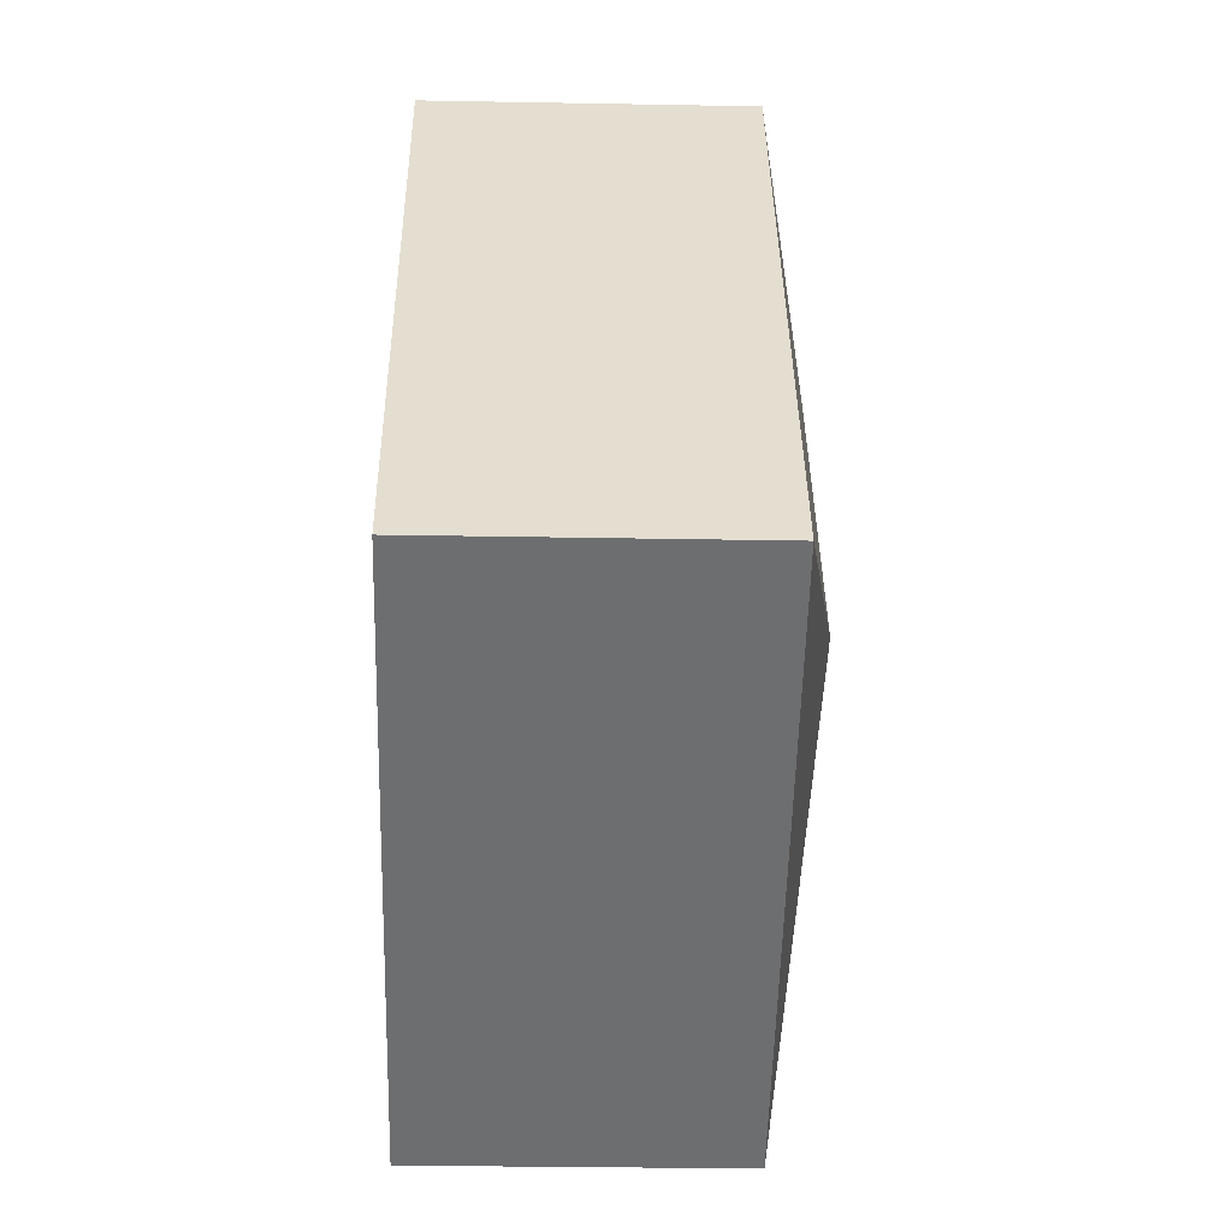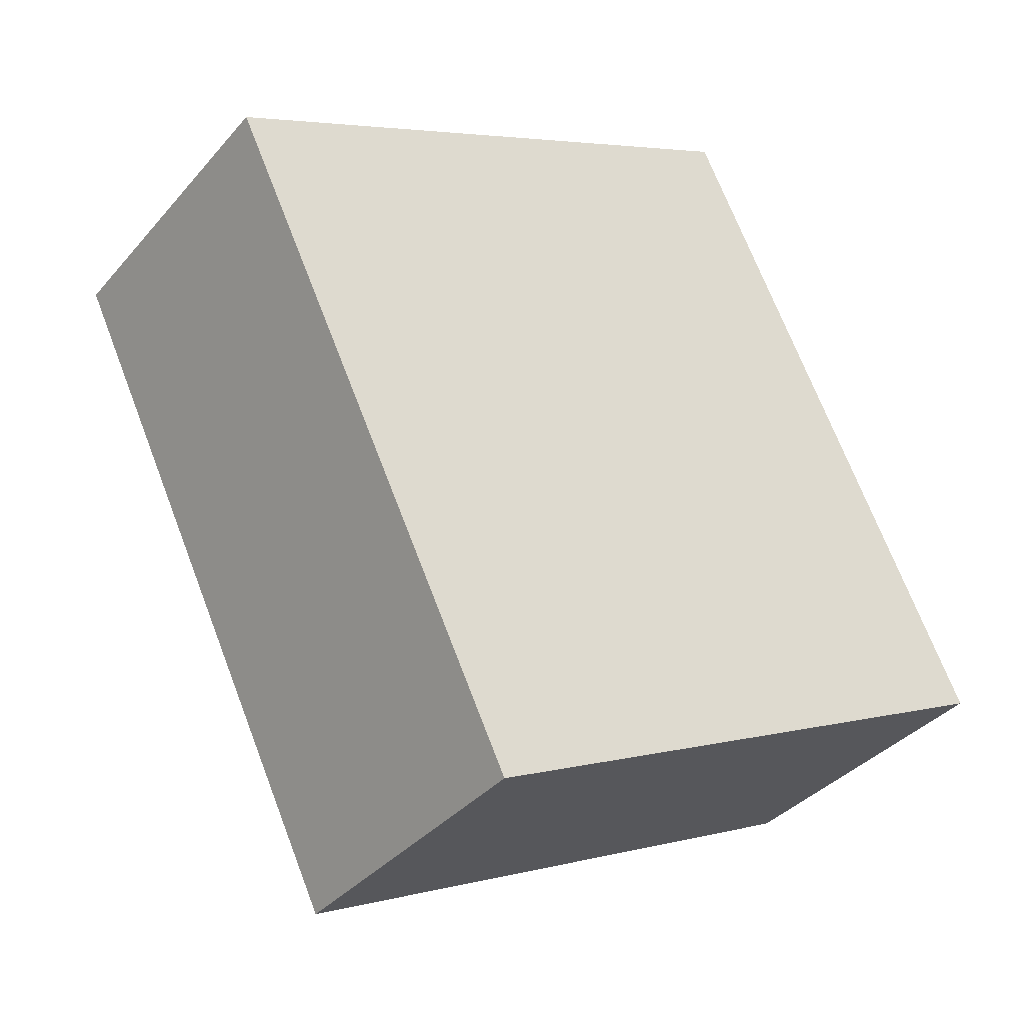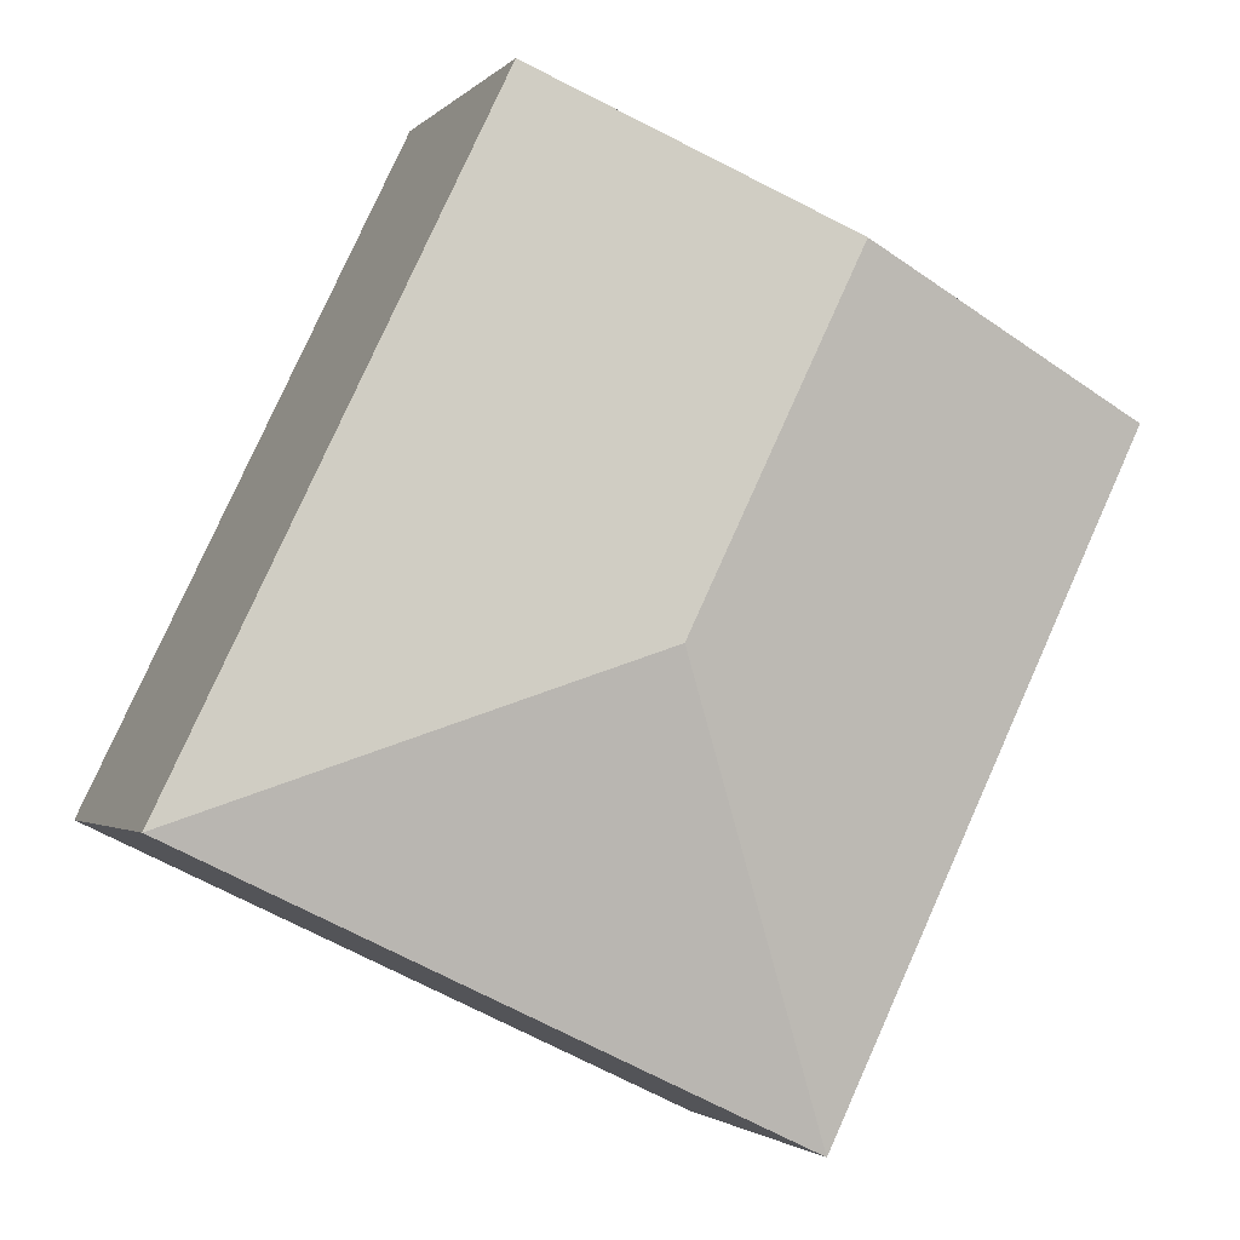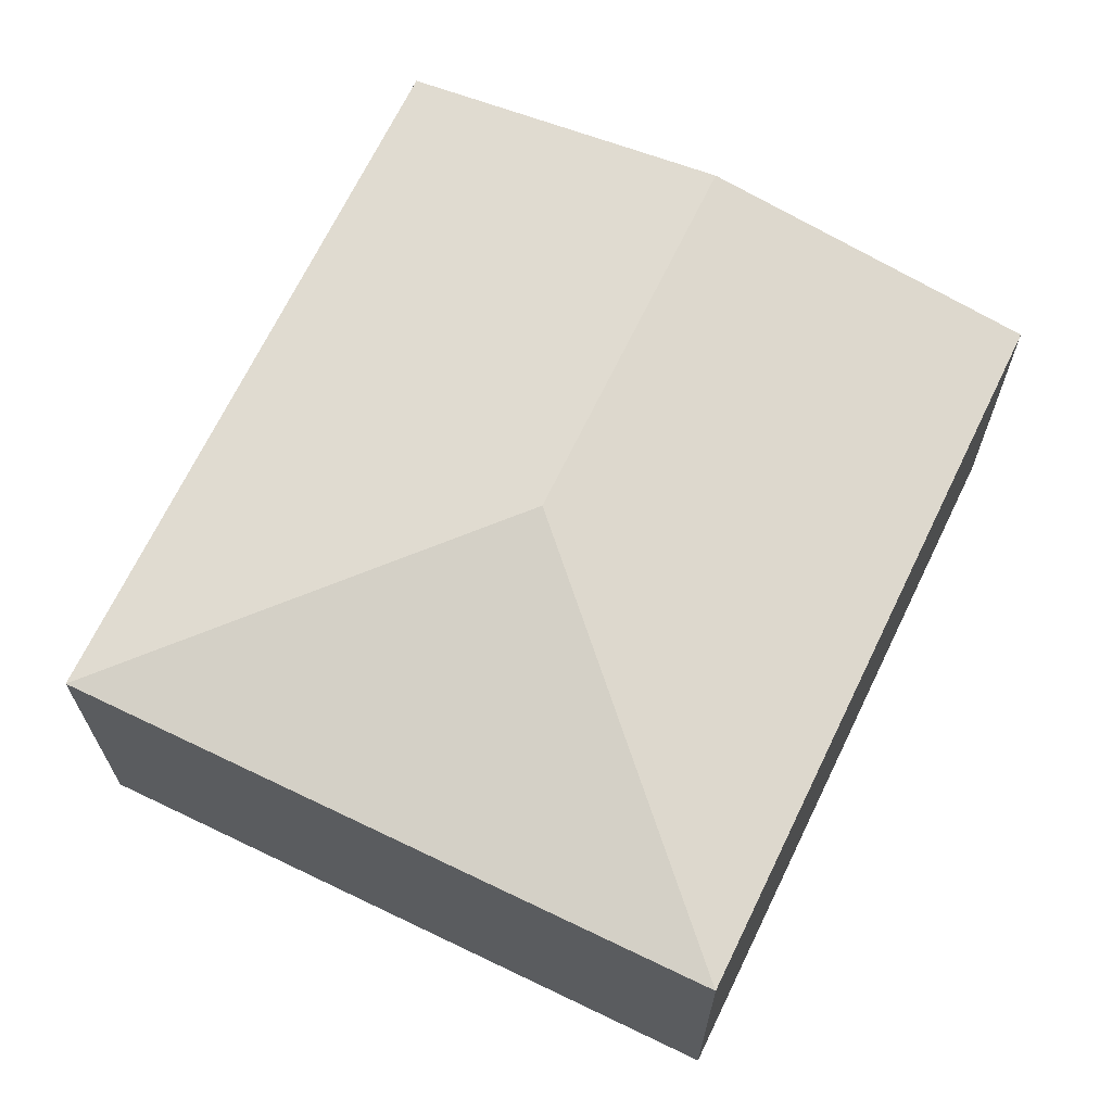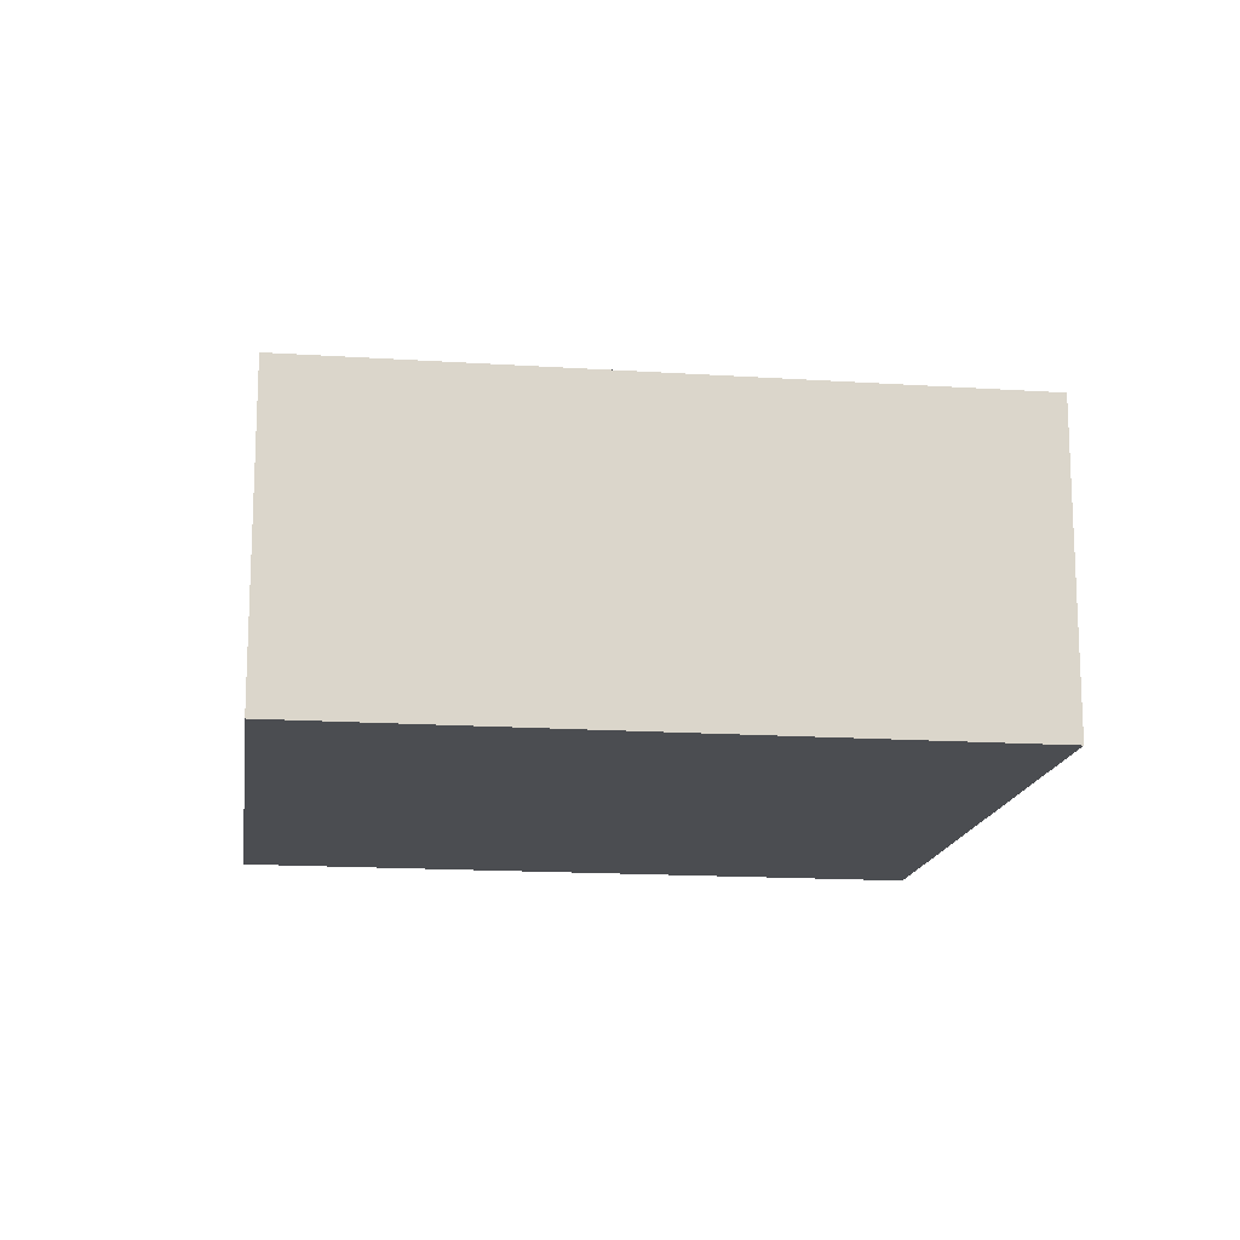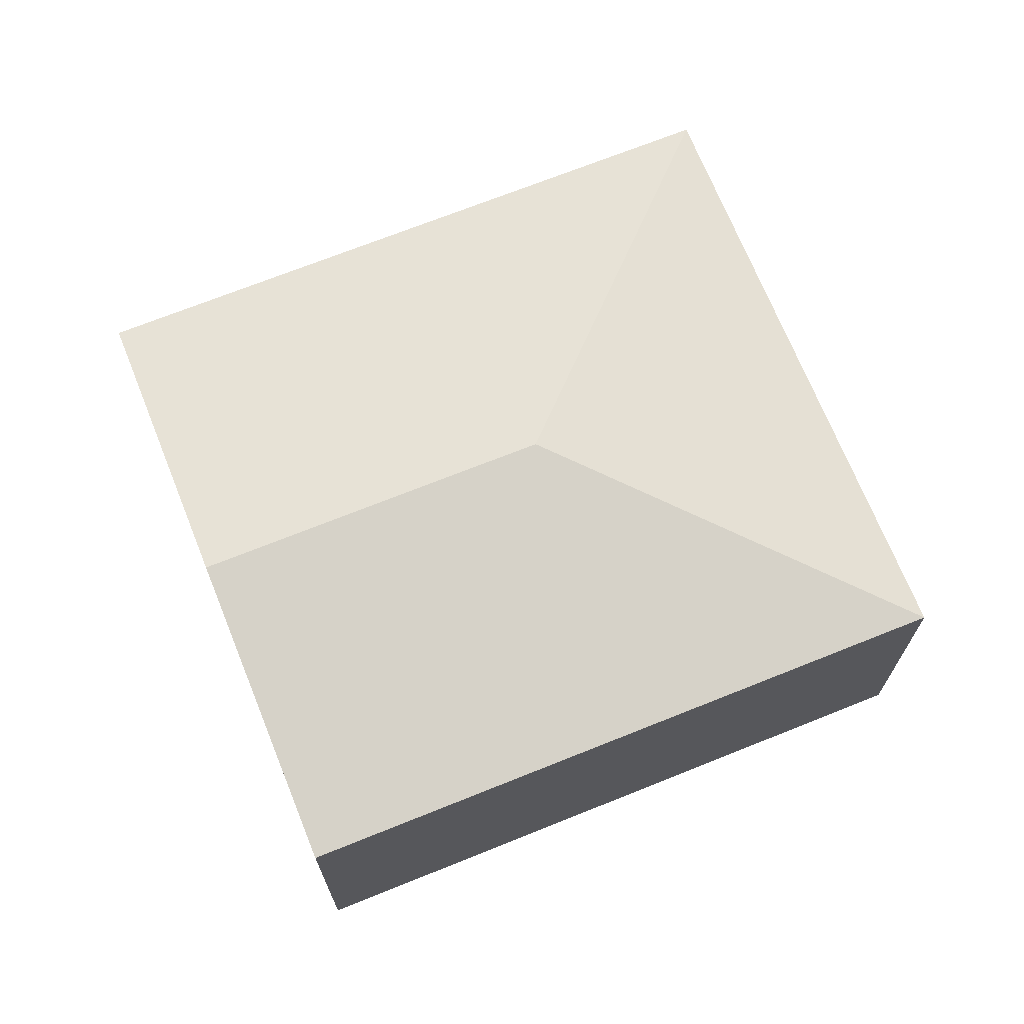
<metadata>
{"format":"obj","ext":"obj","renderer":"f3d","projection":"perspective","resolution":1024,"background":"white","views":[{"elev":-28.3,"azim":88.4,"up":"+Z"},{"elev":-36.1,"azim":-34.9,"up":"+Z"},{"elev":-2.0,"azim":160.0,"up":"+Z"},{"elev":-21.6,"azim":-179.9,"up":"+Z"},{"elev":-15.8,"azim":-123.6,"up":"+Y"},{"elev":70.0,"azim":42.3,"up":"+Y"}]}
</metadata>
<code>
v  3.513 2.885 -1.544
v  0 2.444 1.497e-16
v  2.244 2.885 1.084
v  2.353 2.445 -4.872
v  6.841 2.444 -2.705
v  4.488 2.444 2.168
v  2.353 2.983e-16 -4.872
v  0 0 0
v  2.244 -6.638e-17 1.084
v  4.488 -1.328e-16 2.168
v  6.841 1.656e-16 -2.705
g defaultobject
f 1 2 3
f 2 1 4
f 5 3 6
f 3 5 1
f 1 5 4
f 7 2 4
f 2 7 8
f 8 3 2
f 3 8 6
f 6 8 9
f 6 9 10
f 10 5 6
f 5 10 11
f 5 7 4
f 7 5 11
f 11 8 7
f 8 11 9
f 9 11 10

</code>
